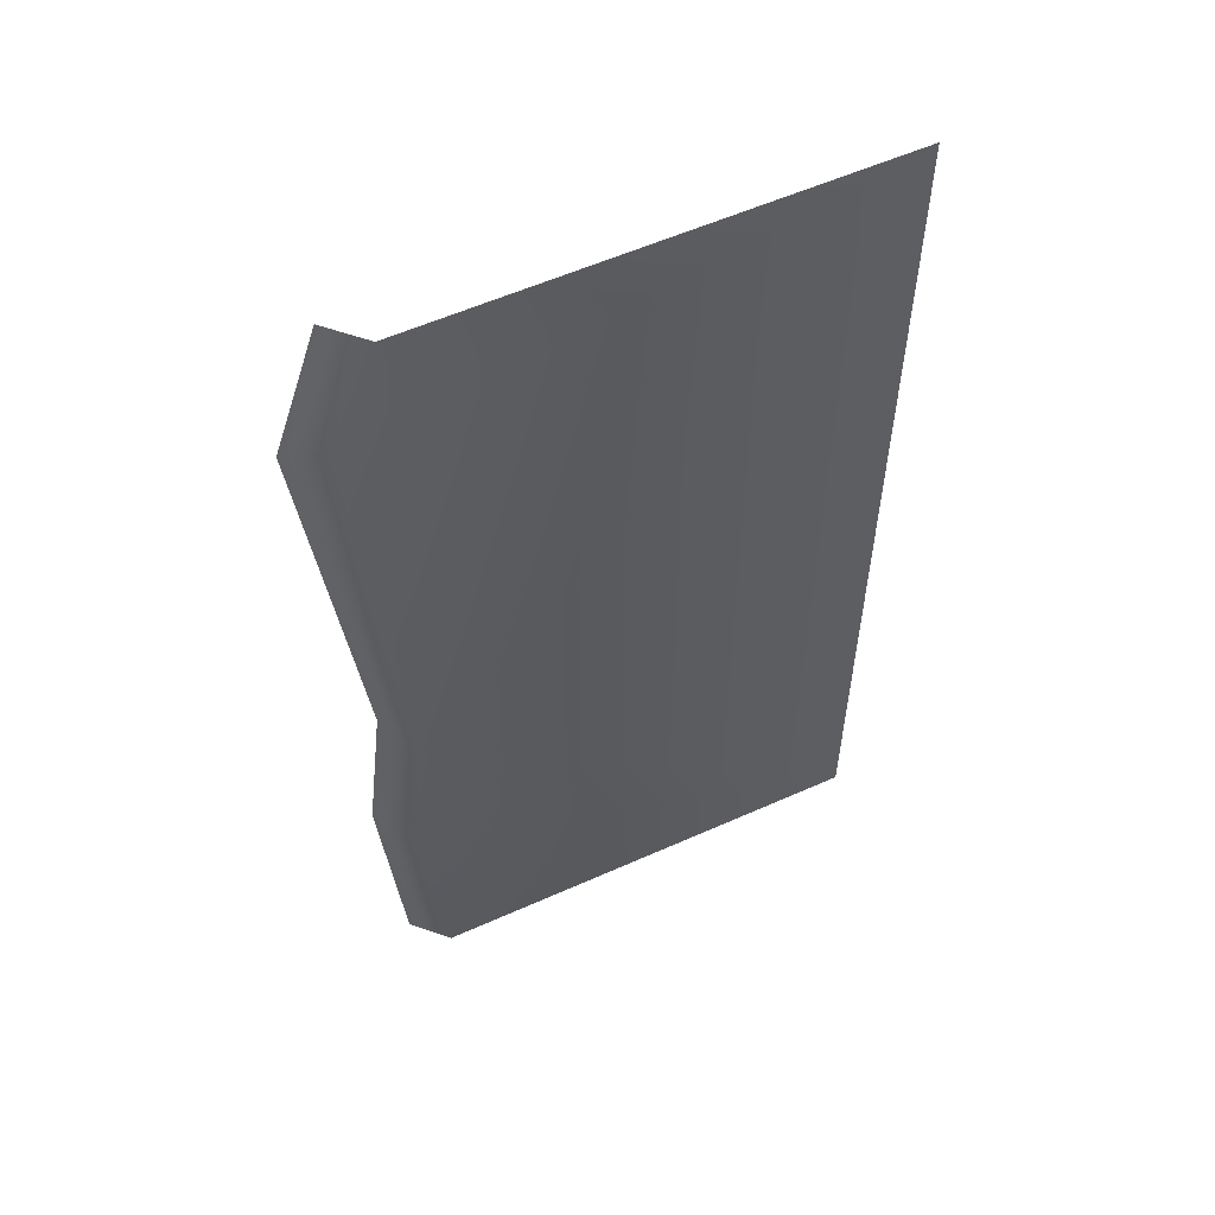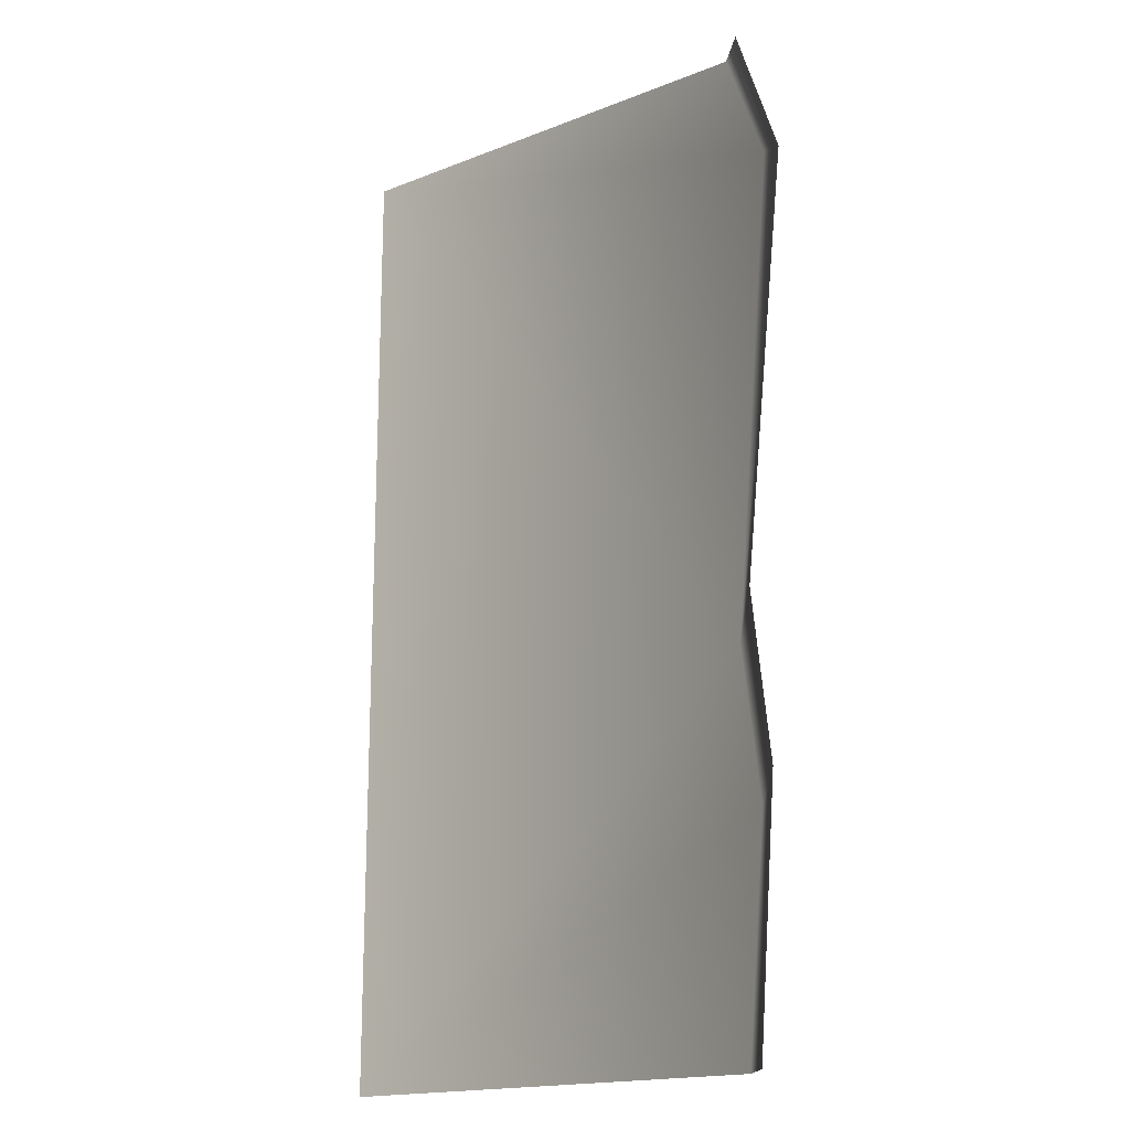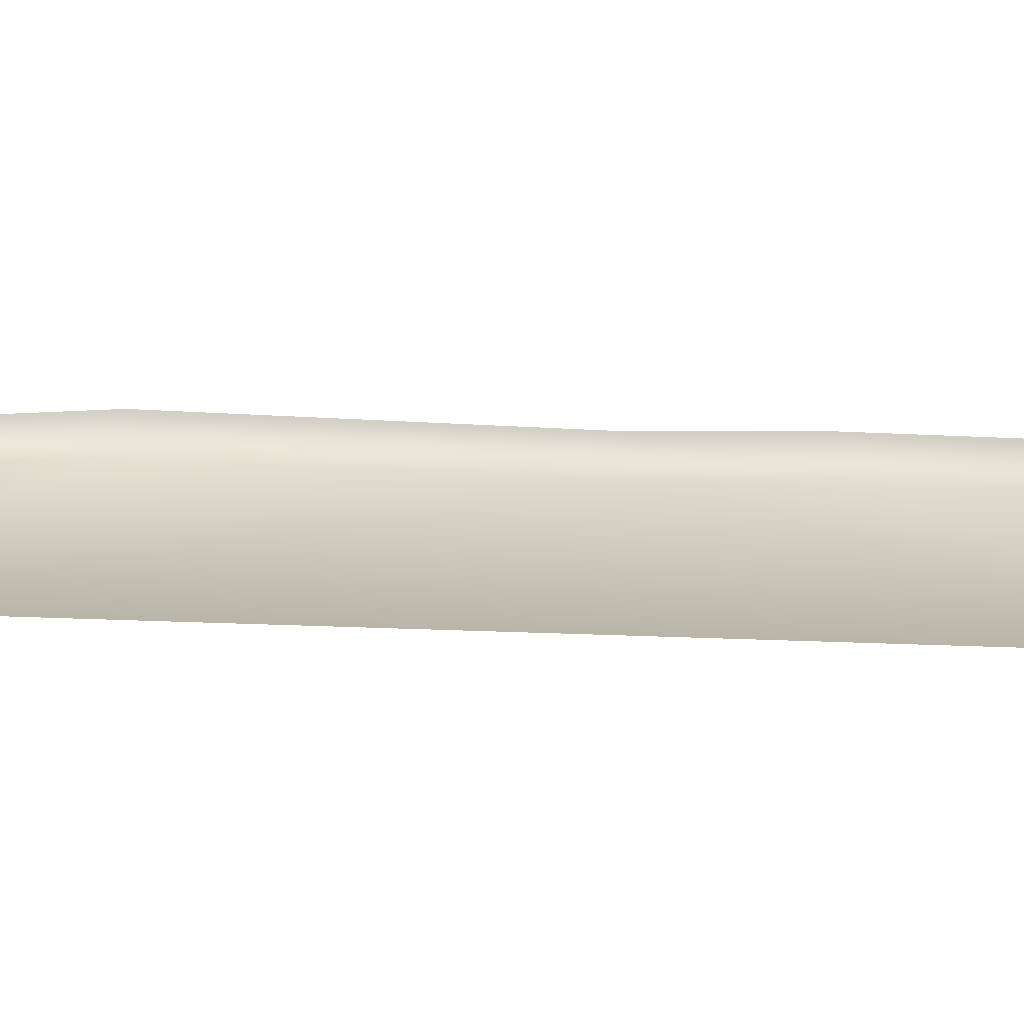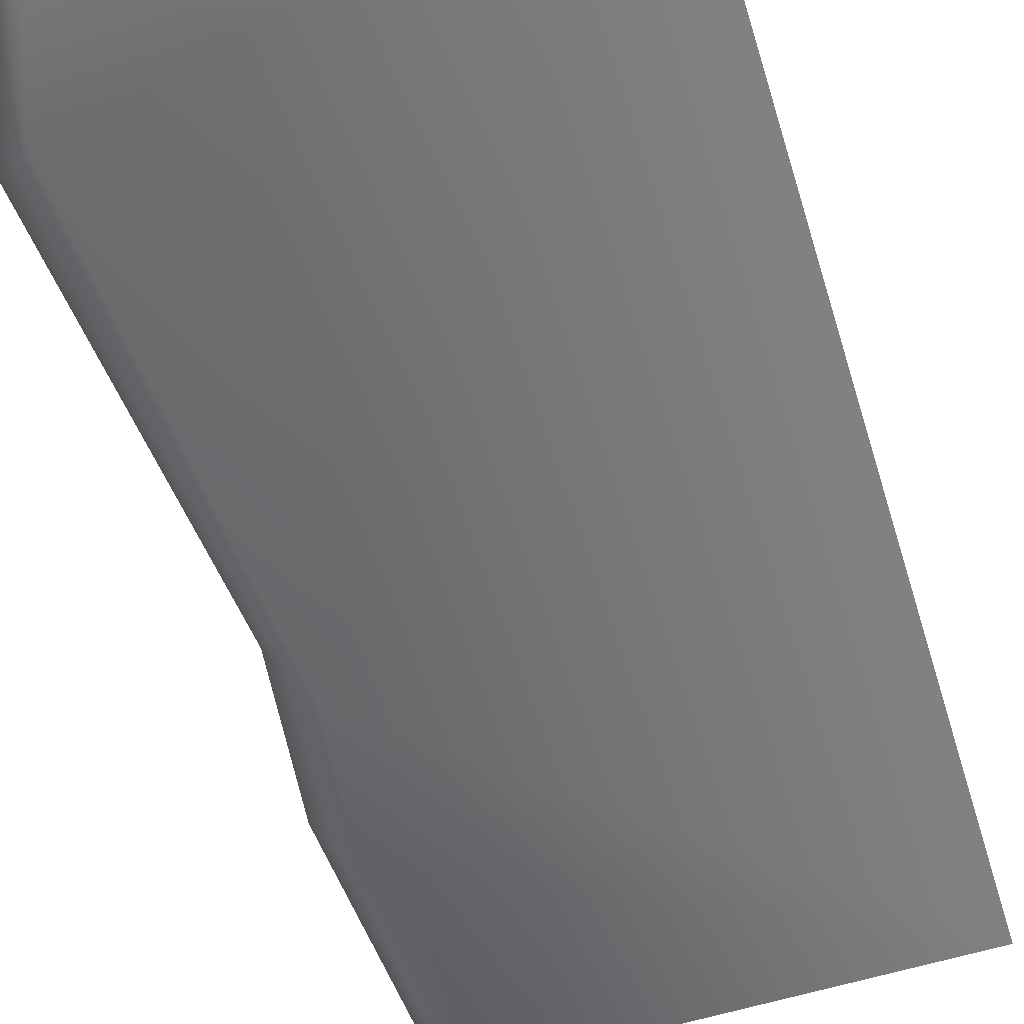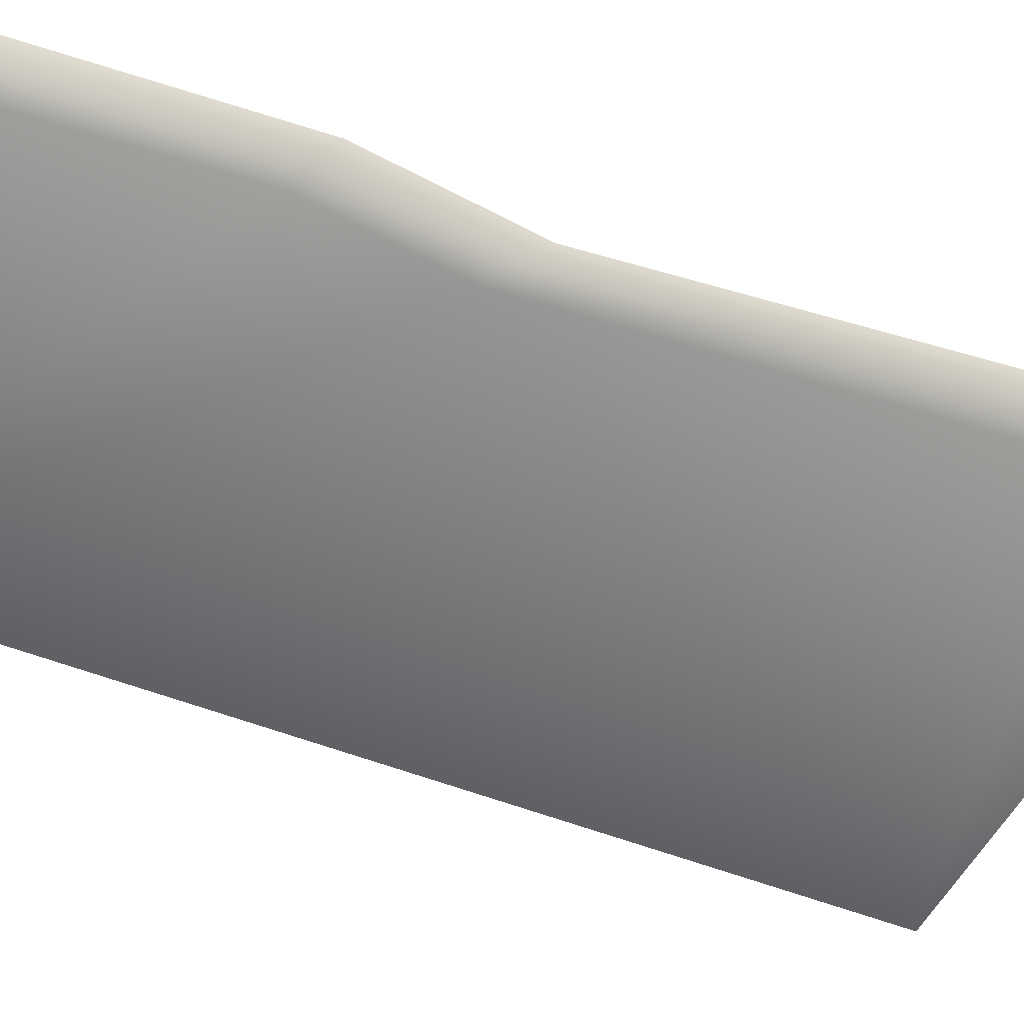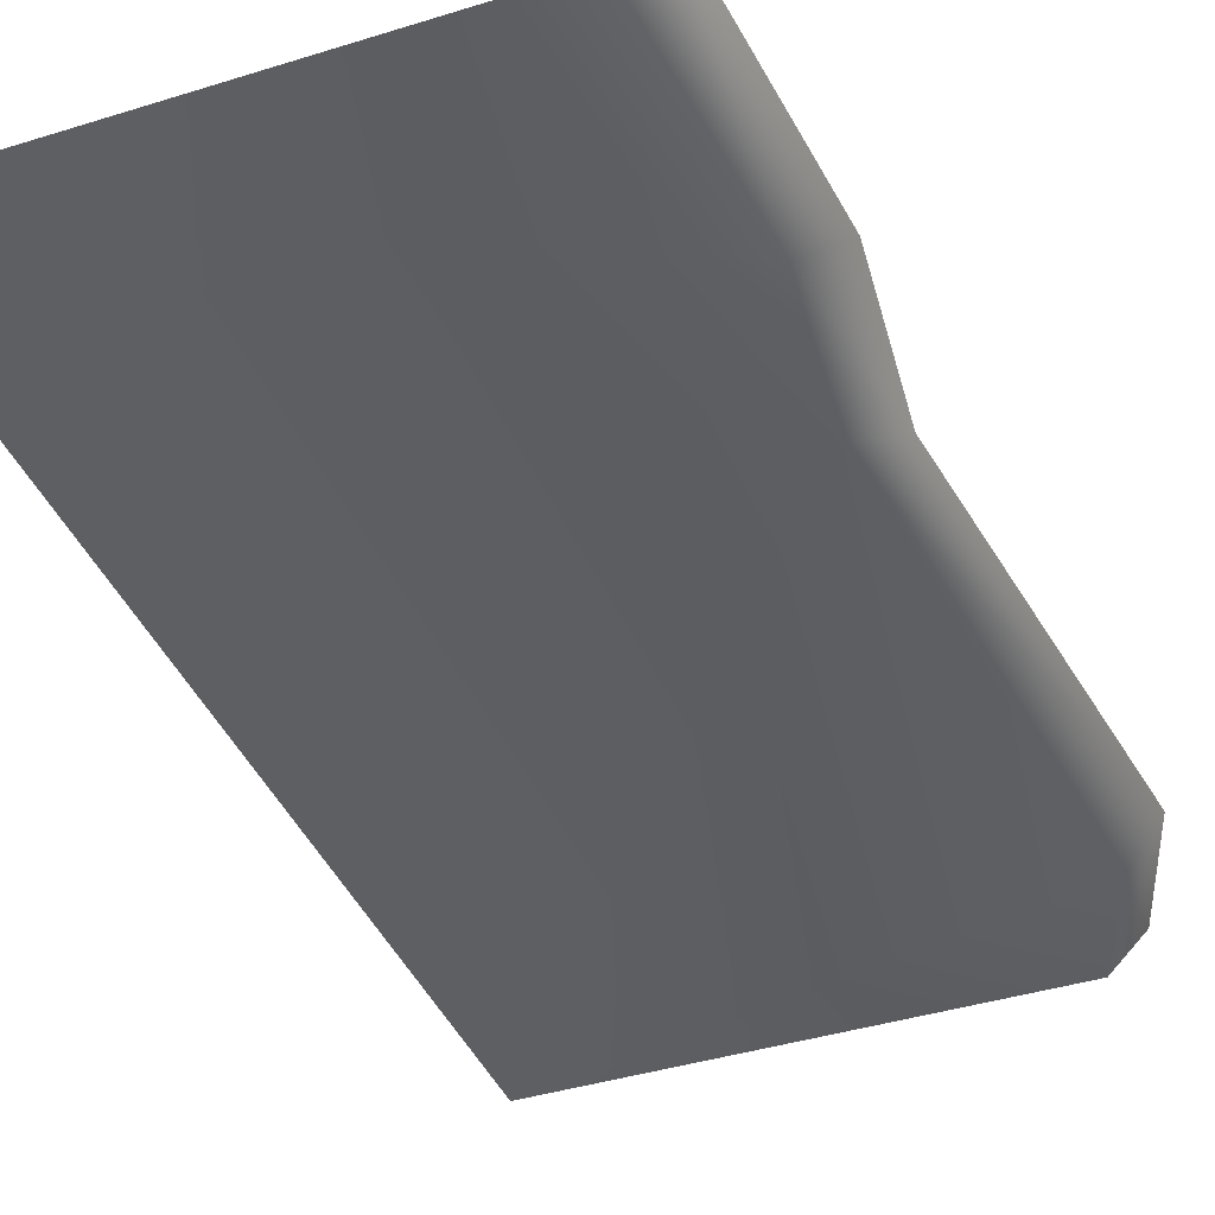
<metadata>
{"format":"obj","ext":"obj","renderer":"f3d","projection":"perspective","resolution":1024,"background":"white","views":[{"elev":56.9,"azim":-25.0,"up":"+Z"},{"elev":-17.4,"azim":-142.1,"up":"+Z"},{"elev":13.3,"azim":96.5,"up":"+Y"},{"elev":-60.4,"azim":17.3,"up":"+Y"},{"elev":-49.7,"azim":-114.2,"up":"+Y"},{"elev":-39.8,"azim":-158.8,"up":"+Y"}]}
</metadata>
<code>
v 0 0.03409 0.5
v 0.03409 0 0.5
v -0.007682 0 0.3851
v -0.04594 0.03409 0.365
v 0.03409 0 -0.5
v 0.01435 0 -0.2649
v 0.5 0 -0.5
v 0.03409 0 -0.1111
v 0 0.03409 -0.06789
v 0.4937 0 0.5
v -0.01974 0.03409 -0.2375
v 0.5 0 0.5
v 0 0.03409 -0.5
f 1 2 3
f 1 3 4
f 5 6 7
f 4 3 8
f 4 8 9
f 10 3 2
f 9 8 6
f 9 6 11
f 12 7 8
f 12 8 3
f 12 3 10
f 6 5 13
f 11 6 13
f 7 6 8

</code>
